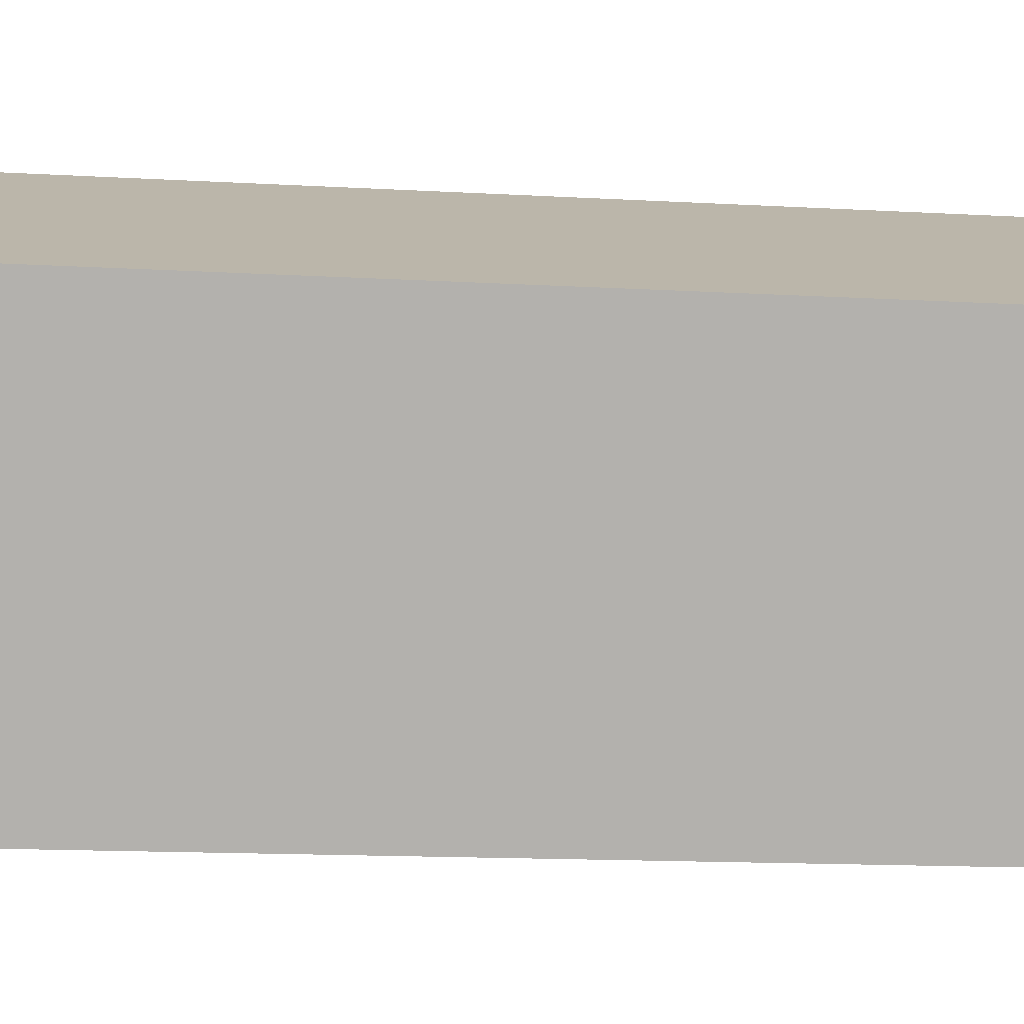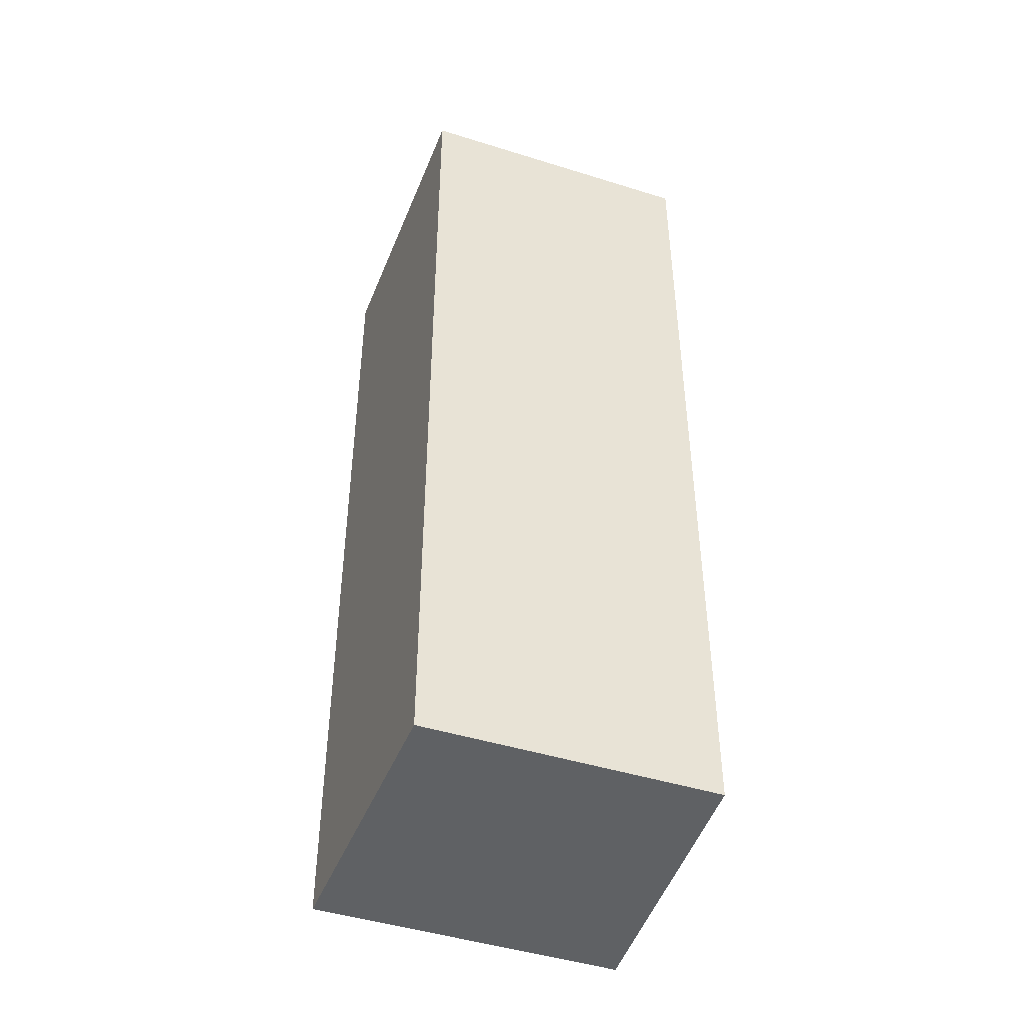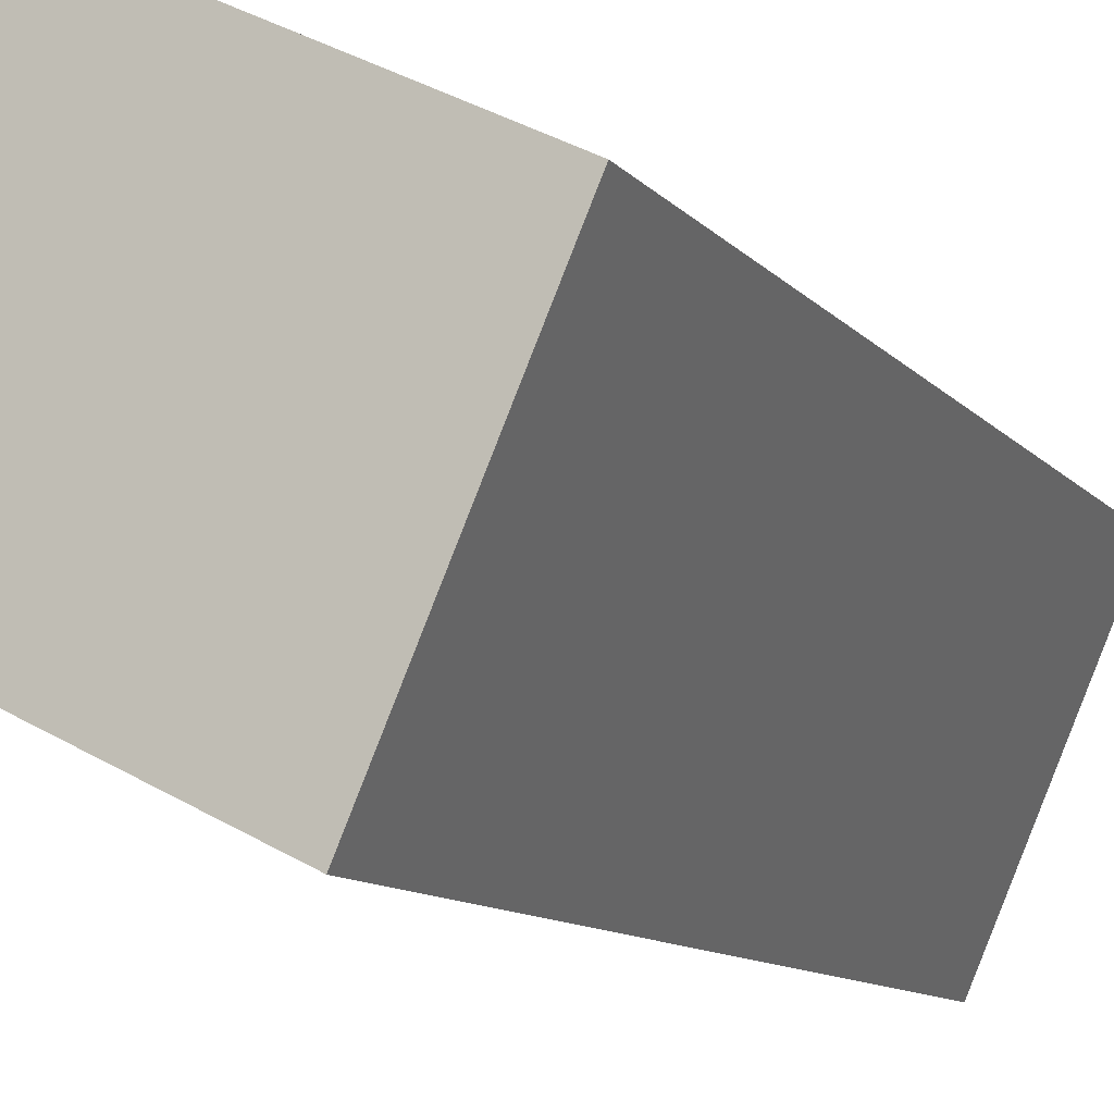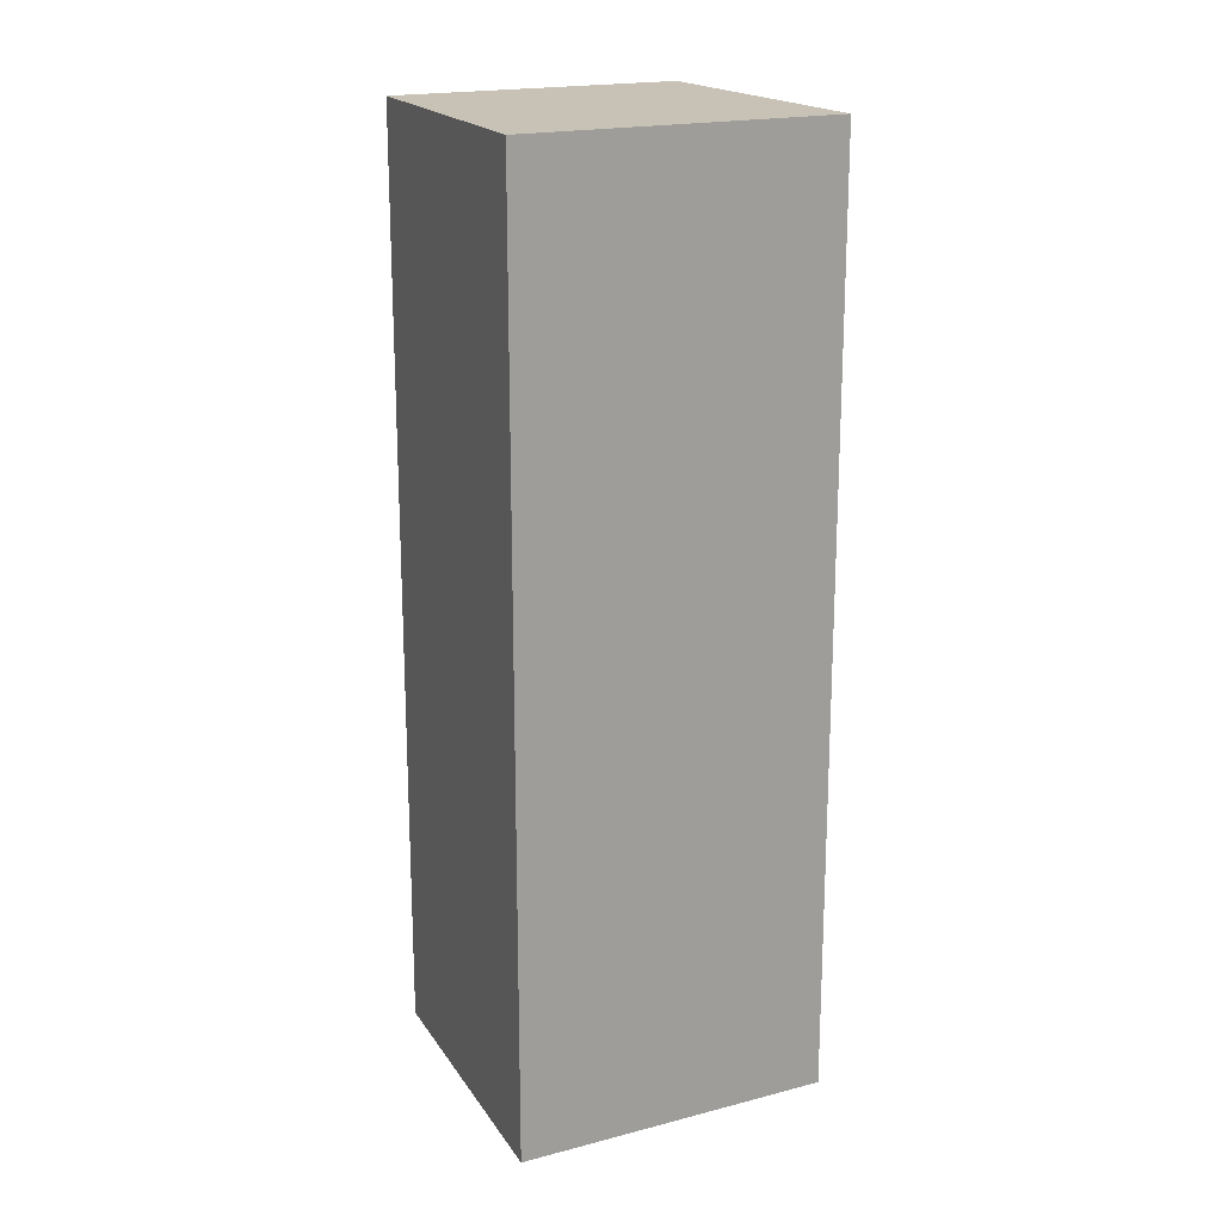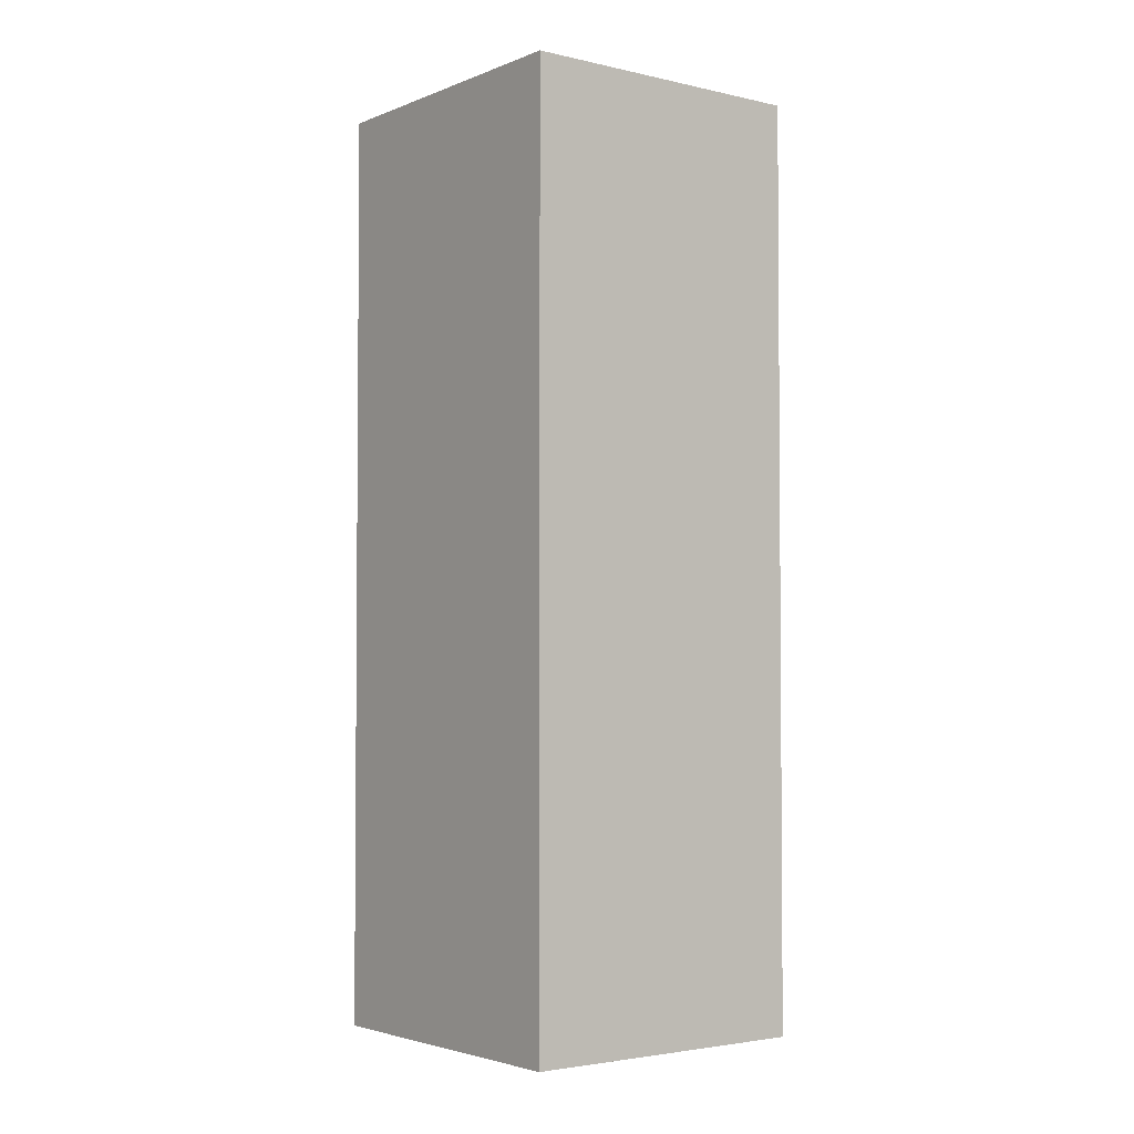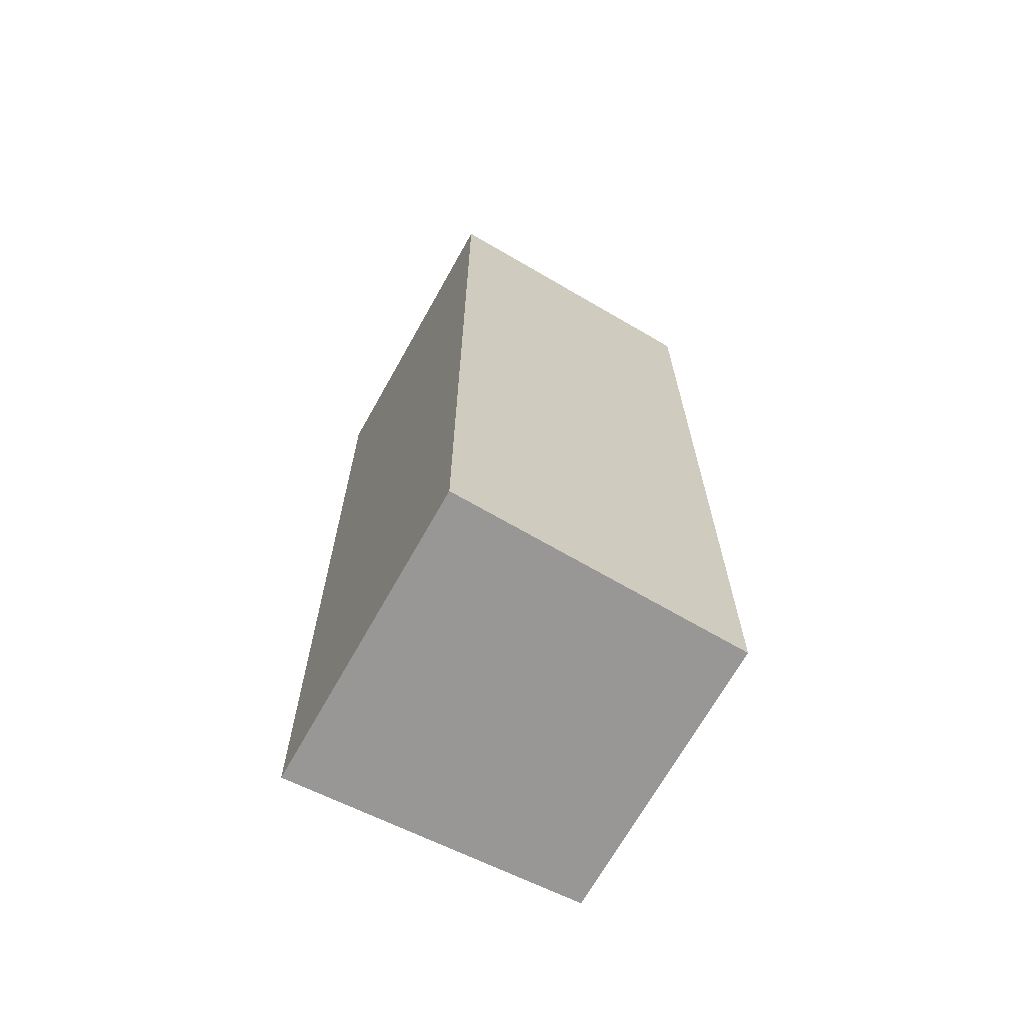
<metadata>
{"format":"obj","ext":"obj","renderer":"f3d","projection":"perspective","resolution":1024,"background":"white","views":[{"elev":-12.3,"azim":81.6,"up":"+Z"},{"elev":-45.6,"azim":6.3,"up":"+Y"},{"elev":-9.5,"azim":21.2,"up":"+Z"},{"elev":19.0,"azim":179.9,"up":"+Y"},{"elev":-3.1,"azim":-100.7,"up":"+Y"},{"elev":-68.2,"azim":-92.9,"up":"+Y"}]}
</metadata>
<code>
v  1.038 6.932 1.998
v  2.125 6.932 -1.051
v  0 6.932 4.245e-16
v  3.015 6.932 1.029
v  3.015 -6.301e-17 1.029
v  2.125 6.436e-17 -1.051
v  0 0 0
v  1.038 -1.223e-16 1.998
g defaultobject
f 1 2 3
f 2 1 4
f 5 2 4
f 2 5 6
f 6 3 2
f 3 6 7
f 7 1 3
f 1 7 8
f 8 4 1
f 4 8 5
f 5 7 6
f 7 5 8

</code>
